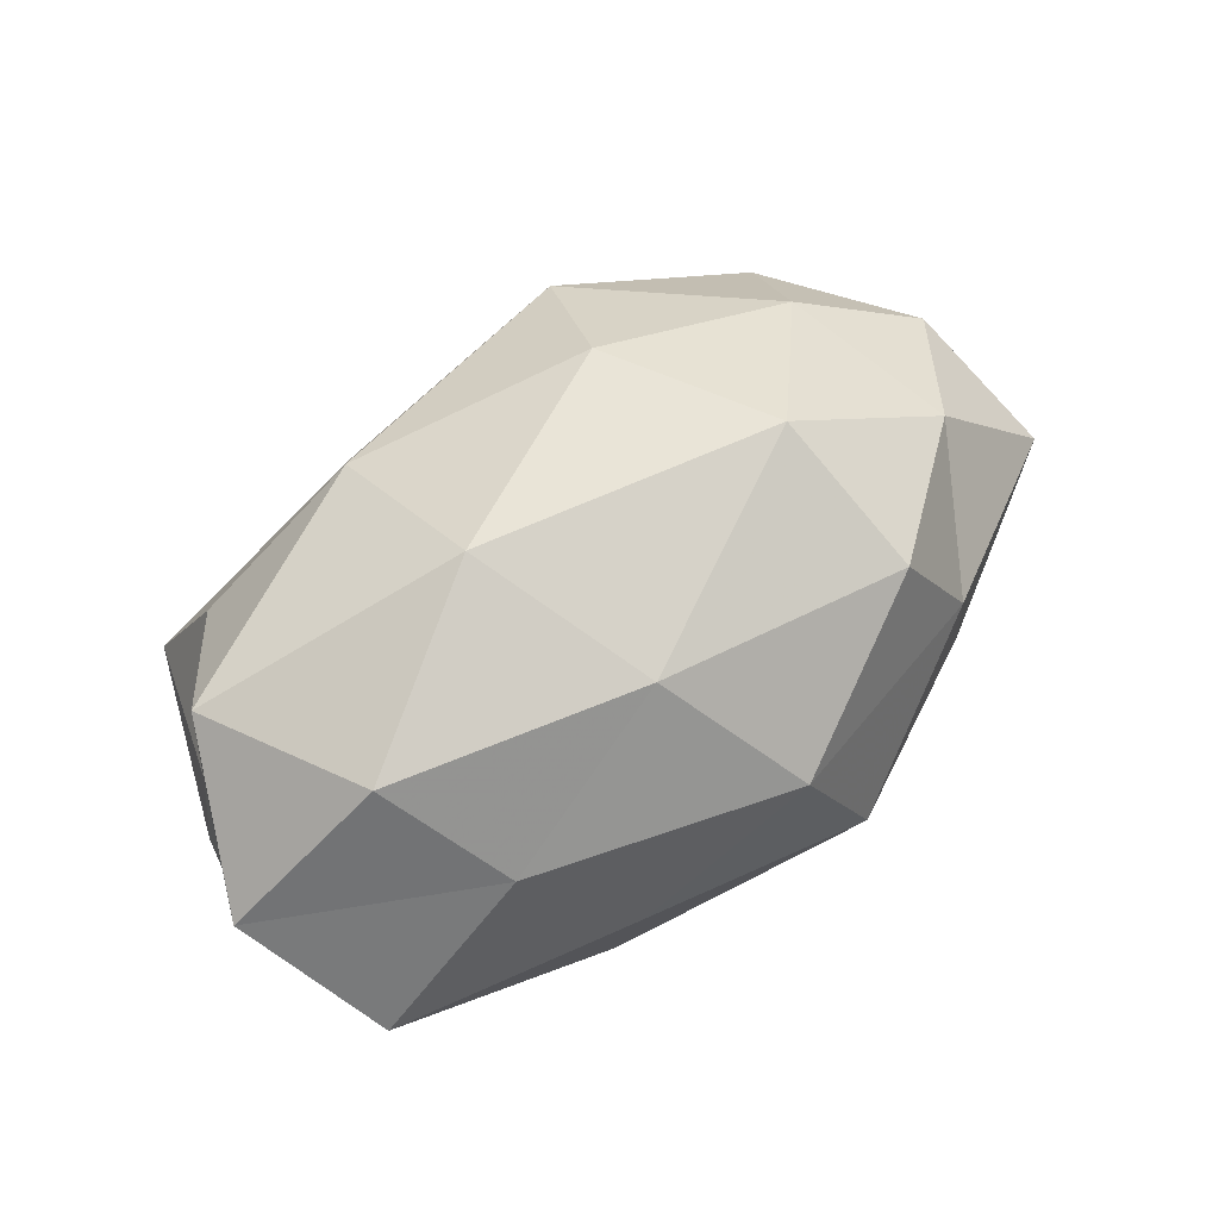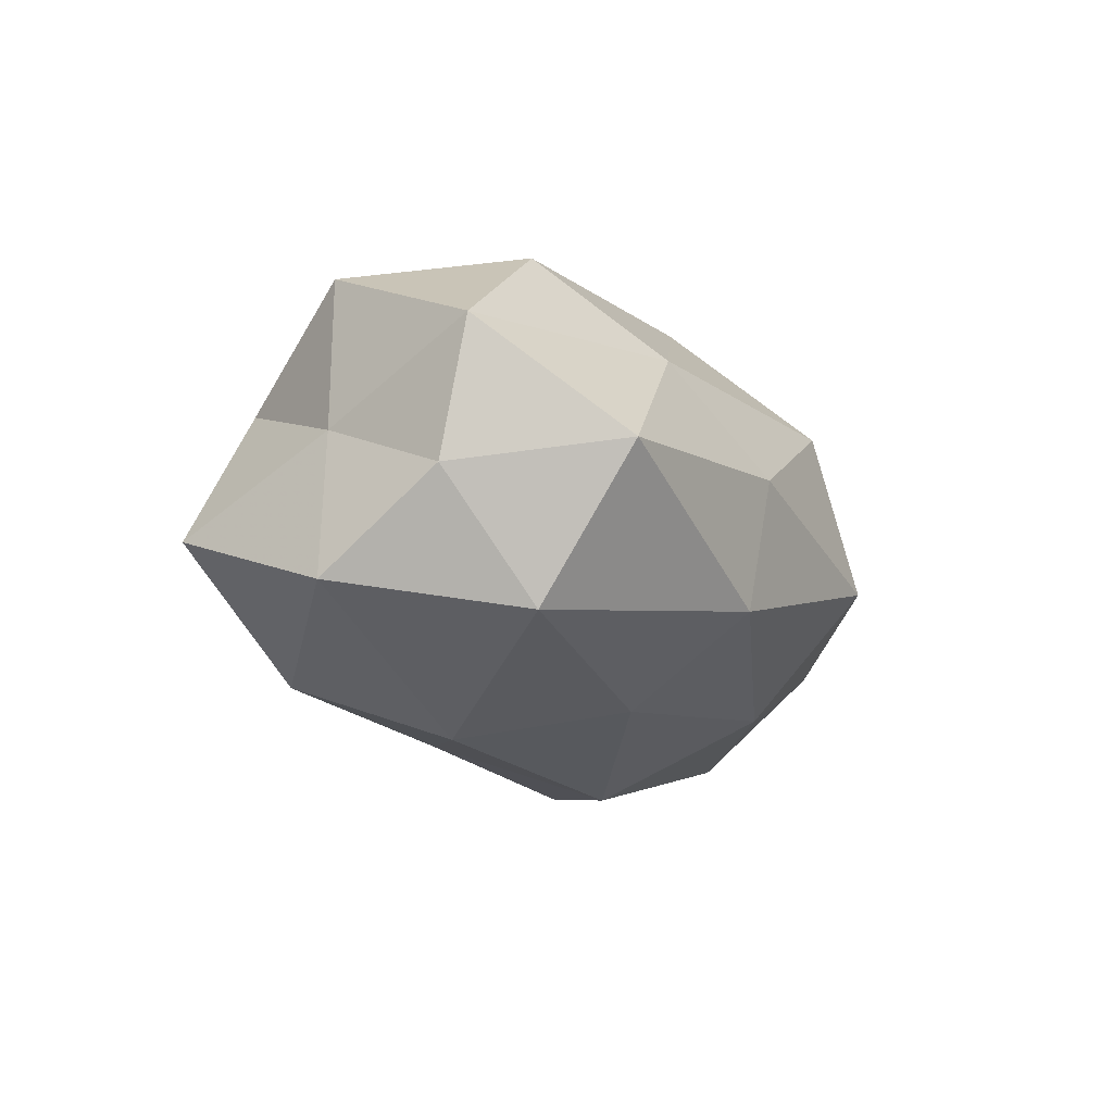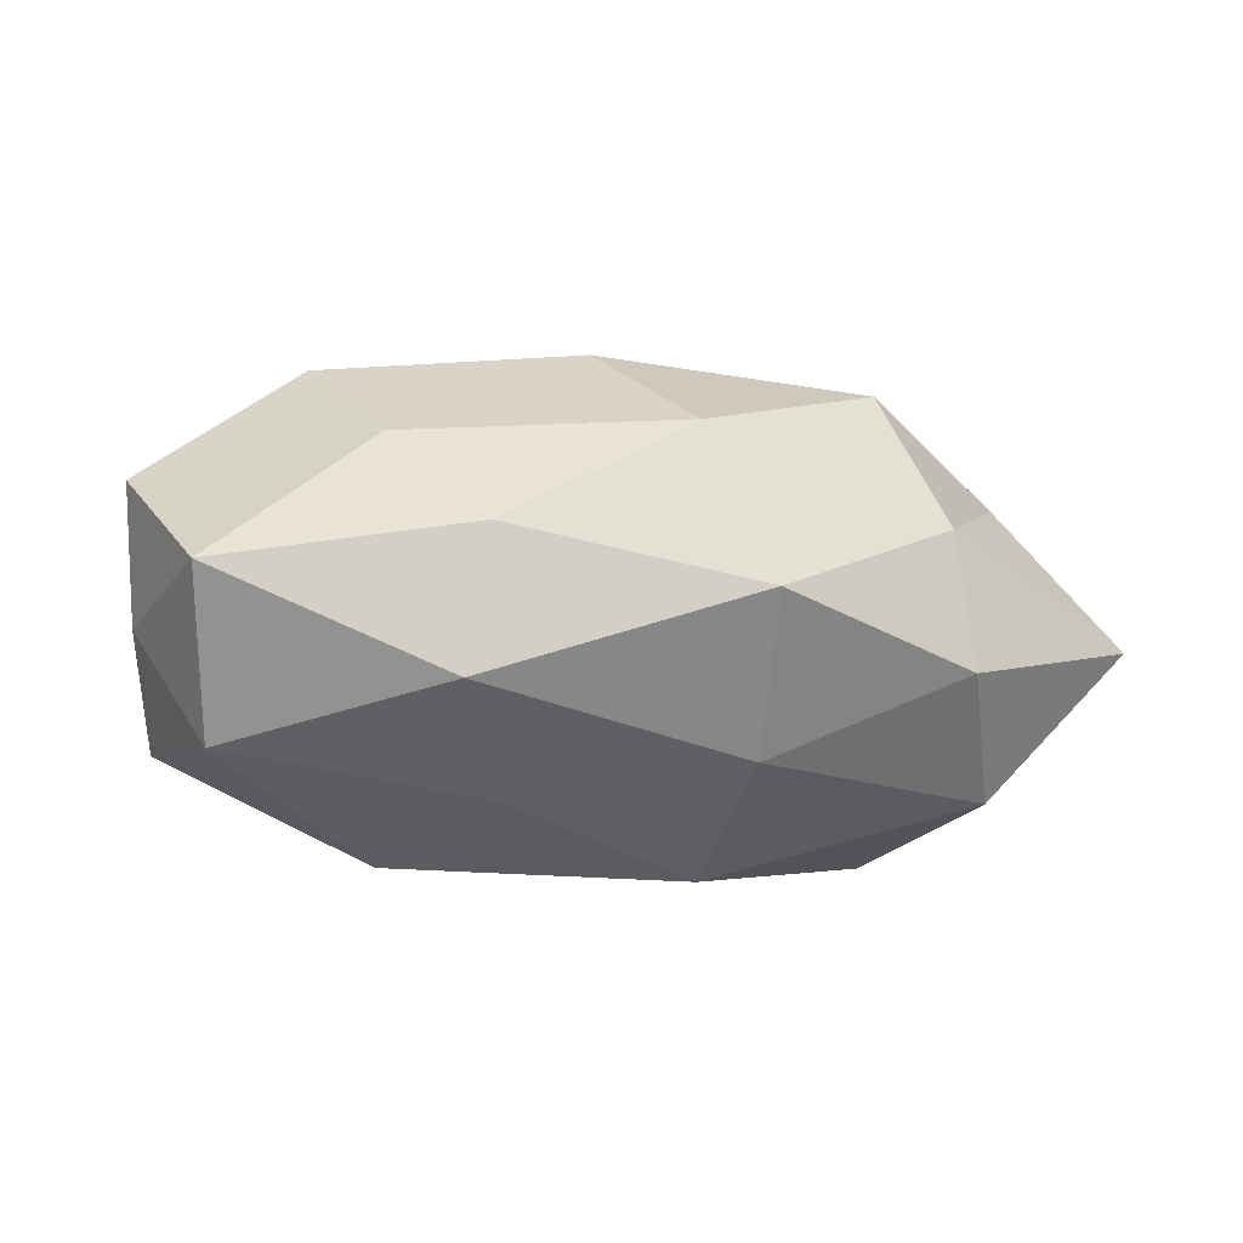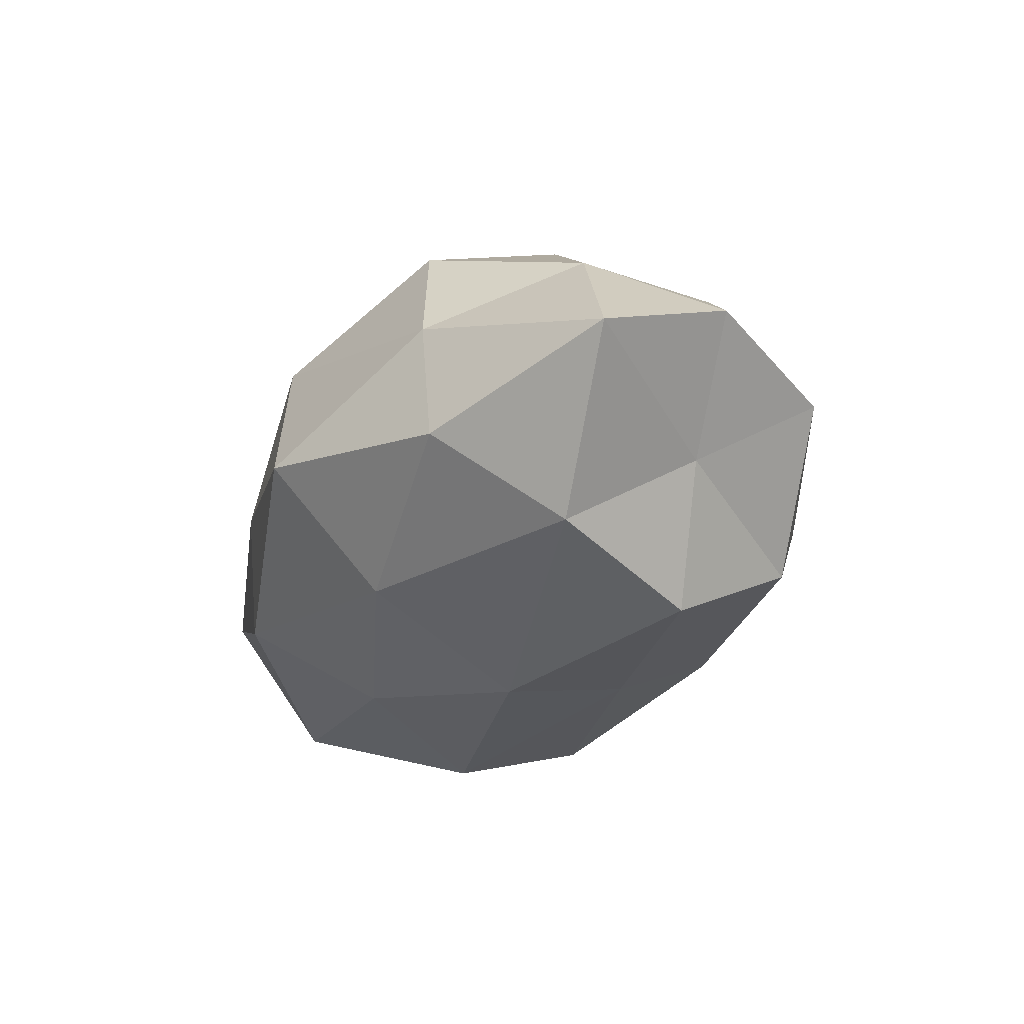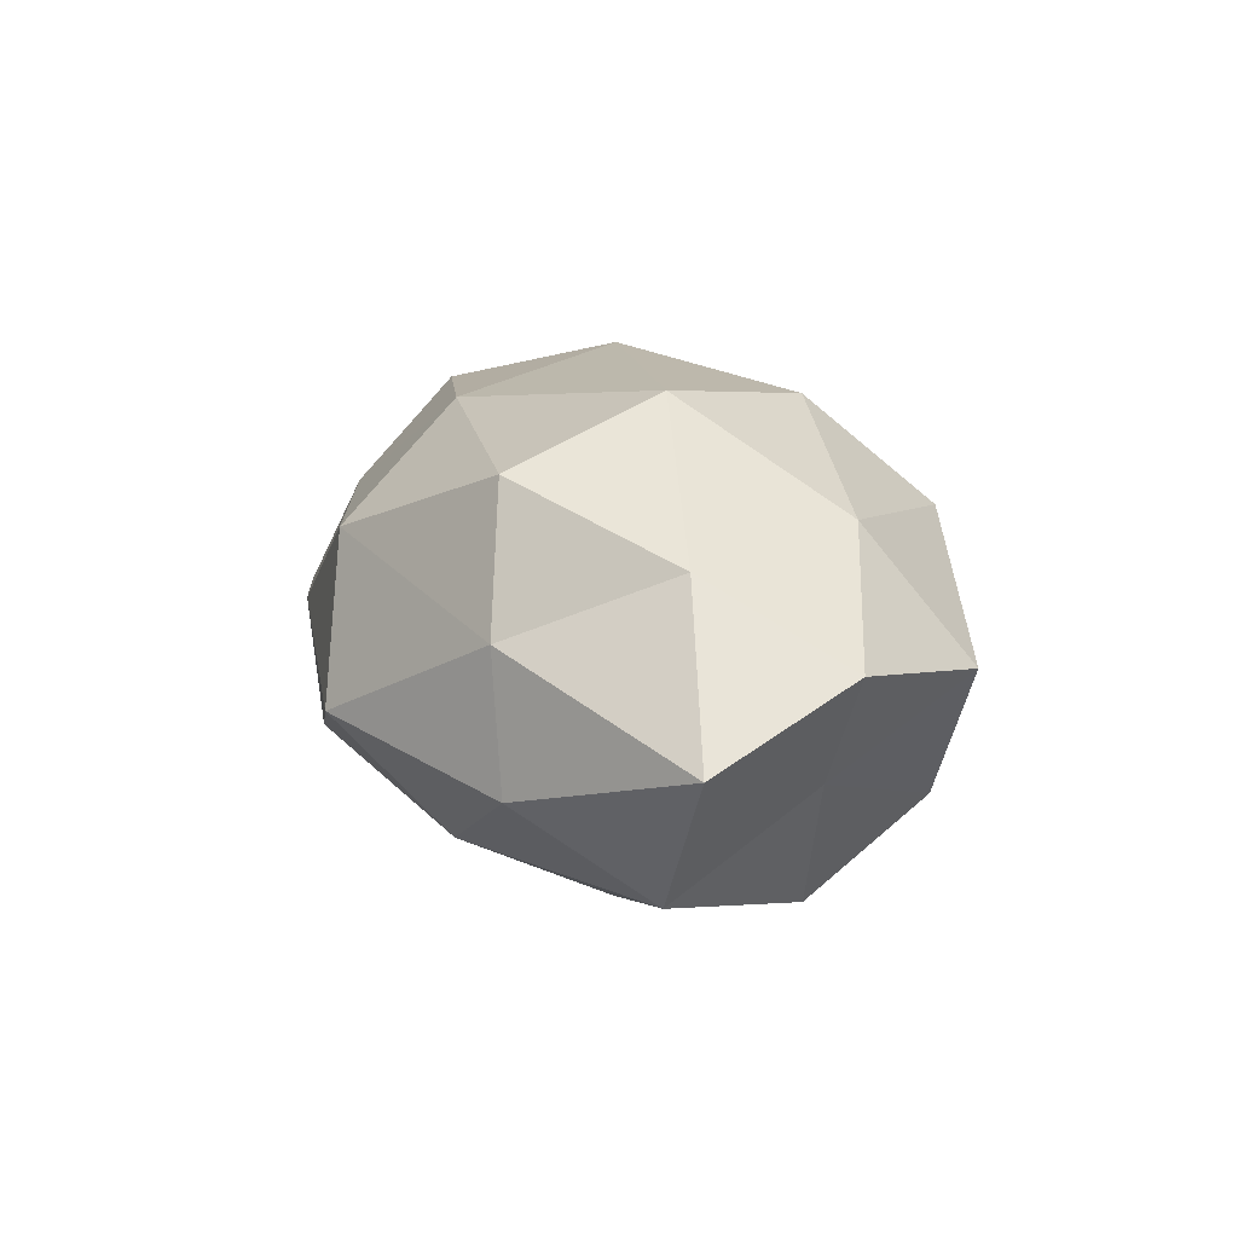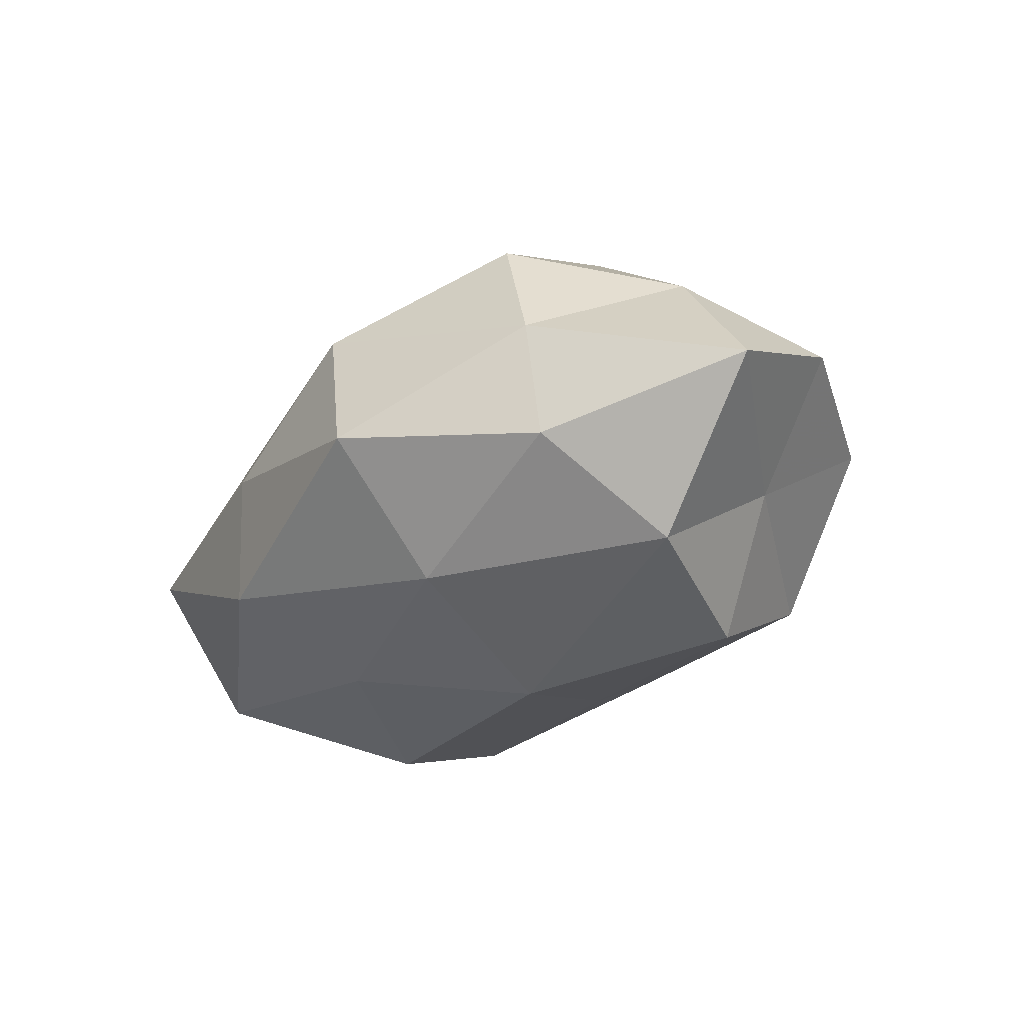
<metadata>
{"format":"obj","ext":"obj","renderer":"f3d","projection":"perspective","resolution":1024,"background":"white","views":[{"elev":69.4,"azim":144.5,"up":"+Z"},{"elev":-15.8,"azim":109.0,"up":"+Z"},{"elev":-15.2,"azim":170.9,"up":"+Z"},{"elev":-27.4,"azim":-111.4,"up":"+Z"},{"elev":11.3,"azim":-108.8,"up":"+Z"},{"elev":-26.9,"azim":-129.5,"up":"+Z"}]}
</metadata>
<code>
v -0.005773 0.03038 0.012
v 0.01062 -0.02883 0.003335
v -0.01253 -0.01594 0.02426
v 0.03233 -0.02114 0.008014
v 0.01375 0.02985 0.001328
v -0.01292 0.021 -0.01875
v -0.03534 -0.01207 0.01492
v 0.04786 0.008918 0.01022
v 0.04465 -0.007543 -0.01402
v 0.005707 -0.03005 -0.01266
v -0.05005 -0.00636 0.003549
v 0.01586 0.0279 -0.01326
v -0.01501 -0.03299 -0.002418
v 0.04662 0.005639 -0.004189
v 0.03896 0.01298 -0.0174
v 0.02175 -0.002533 -0.0258
v 0.02496 -0.0195 -0.0198
v 0.02331 0.02171 0.01232
v -0.02548 0.01966 0.01932
v -0.03896 0.00832 -0.0195
v -0.01009 0.003477 -0.02739
v 0.03733 -0.02633 -0.00659
v 0.01085 0.01348 -0.02178
v 0.03045 0.009147 0.0227
v -0.0261 -0.02466 -0.0148
v 0.01347 -0.02211 0.01853
v -0.0389 -0.007519 -0.009149
v -0.03007 -0.009334 -0.02337
v -0.02283 0.002369 0.02621
v -0.03431 0.02218 -0.009468
v 0.04086 0.02365 -0.001817
v -0.03239 0.02261 0.004867
v 0.03992 -0.008807 0.01903
v -0.0164 -0.02924 0.01282
v 0.04204 -0.008096 0.002001
v -0.03916 -0.02297 0.0008434
v 0.002682 0.01606 0.02343
v -0.01247 0.03369 -0.004935
v -0.002302 -0.01434 -0.02139
v -0.04132 0.006711 0.01211
v -0.05388 0.01006 -0.003617
v 0.01067 -0.003953 0.02787
f 10 2 13
f 9 15 14
f 16 15 9
f 17 16 9
f 1 18 5
f 21 20 6
f 22 4 2
f 22 2 10
f 17 9 22
f 17 22 10
f 6 12 23
f 15 23 12
f 16 23 15
f 23 21 6
f 16 21 23
f 18 24 8
f 10 13 25
f 2 4 26
f 21 28 20
f 27 20 28
f 28 25 27
f 29 7 3
f 6 20 30
f 31 12 5
f 31 8 14
f 15 12 31
f 14 15 31
f 5 18 31
f 18 8 31
f 19 1 32
f 33 8 24
f 33 26 4
f 3 7 34
f 13 2 34
f 2 26 34
f 34 26 3
f 35 14 8
f 9 14 35
f 22 35 4
f 9 35 22
f 4 35 33
f 35 8 33
f 7 11 36
f 25 13 36
f 27 36 11
f 25 36 27
f 7 36 34
f 34 36 13
f 37 18 1
f 19 37 1
f 37 24 18
f 19 29 37
f 1 5 38
f 38 5 12
f 38 12 6
f 30 38 6
f 1 38 32
f 32 38 30
f 17 10 39
f 17 39 16
f 39 21 16
f 10 25 39
f 39 28 21
f 39 25 28
f 40 11 7
f 40 7 29
f 19 40 29
f 19 32 40
f 11 41 27
f 41 20 27
f 41 30 20
f 32 30 41
f 40 41 11
f 32 41 40
f 42 3 26
f 29 3 42
f 24 42 33
f 42 26 33
f 37 42 24
f 29 42 37

</code>
